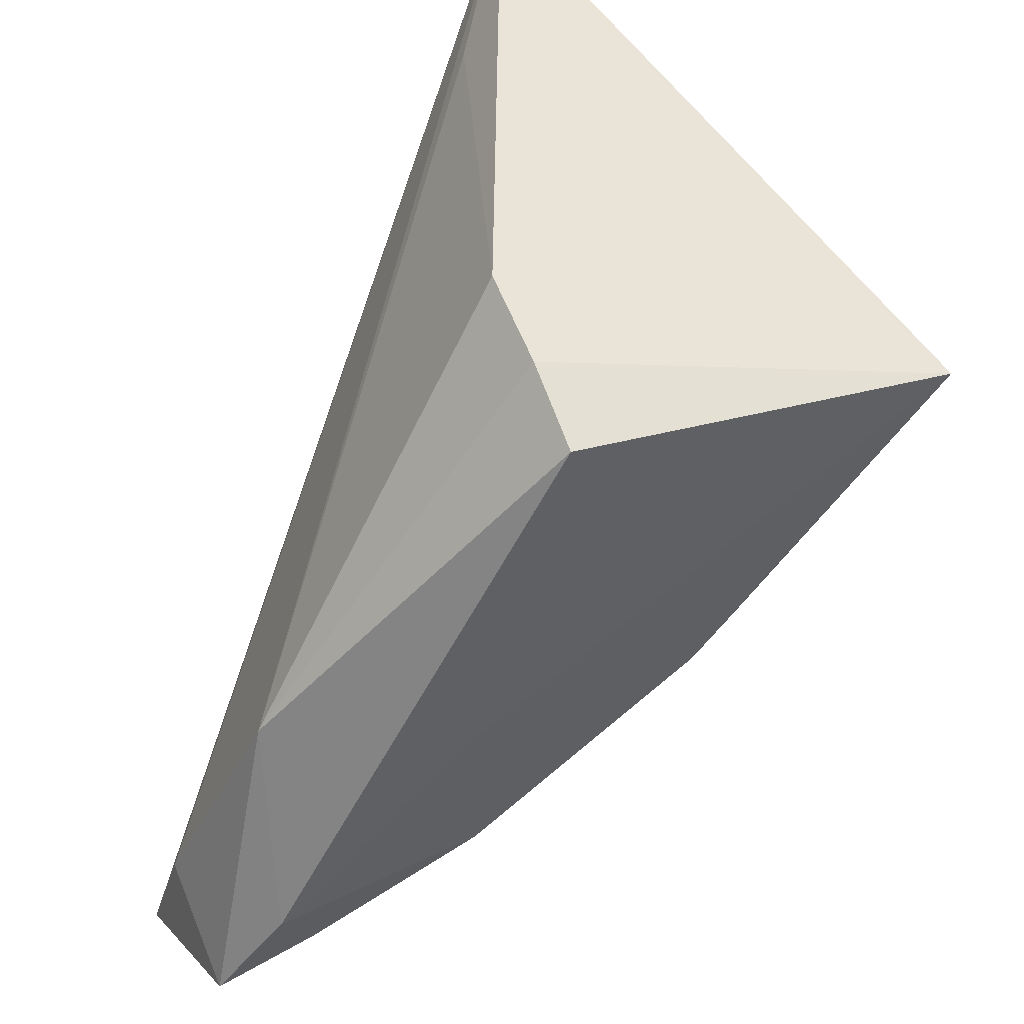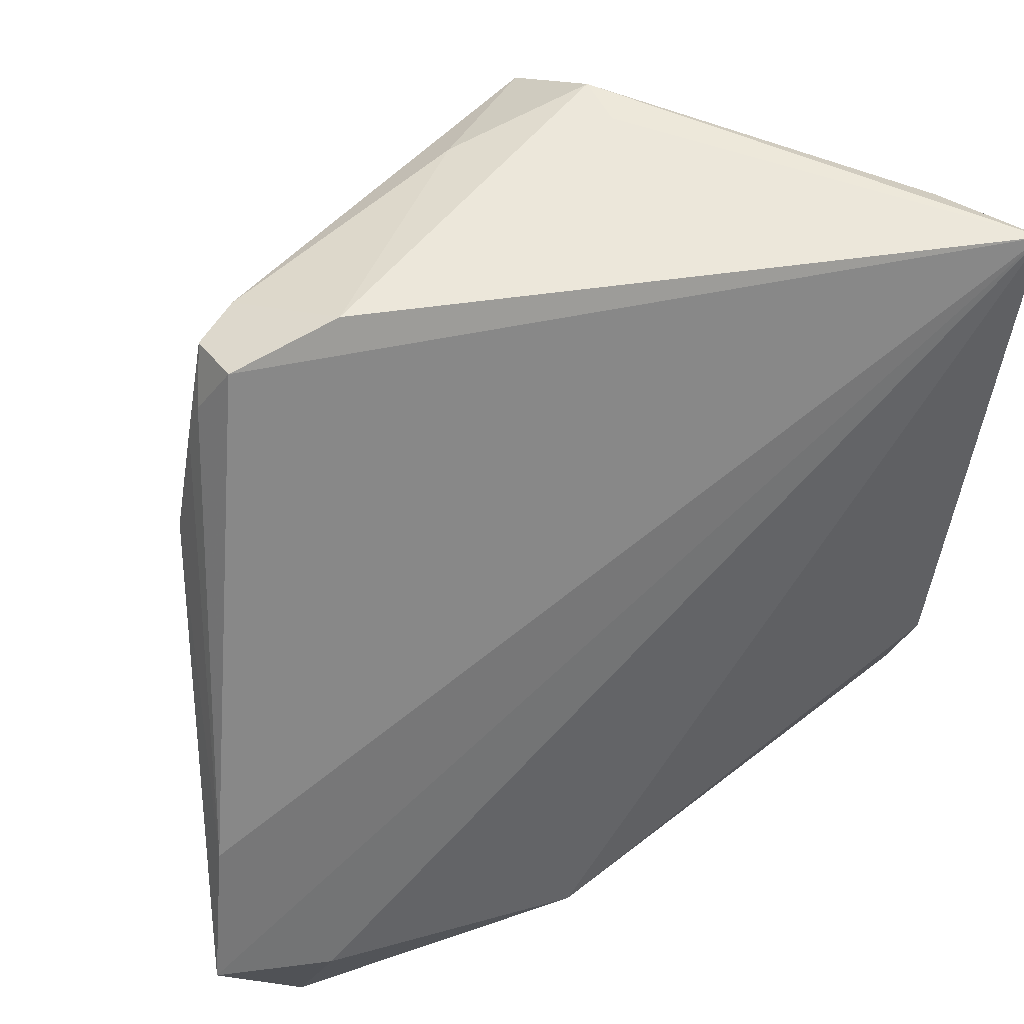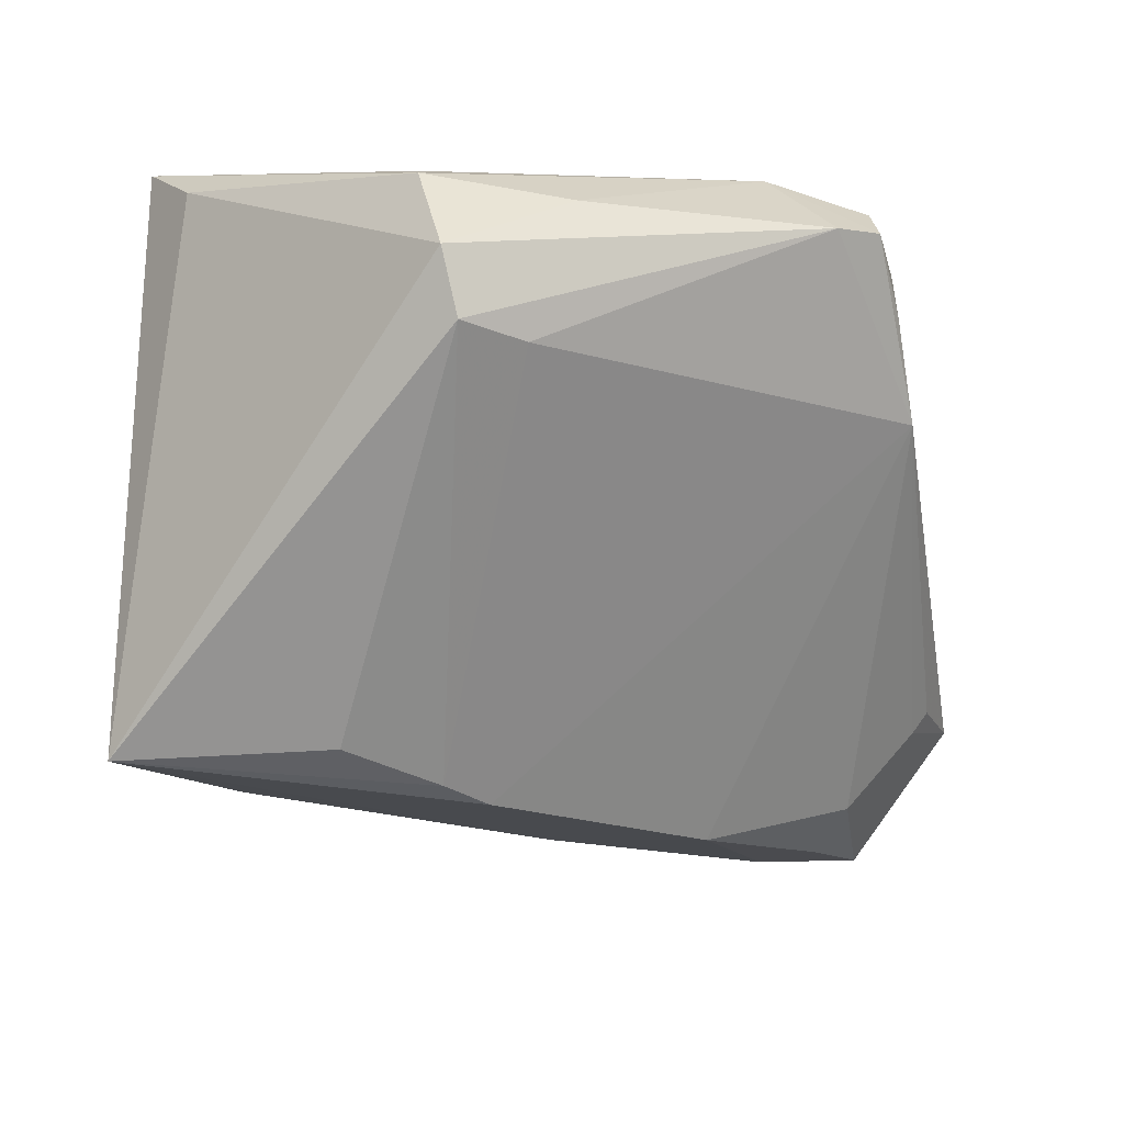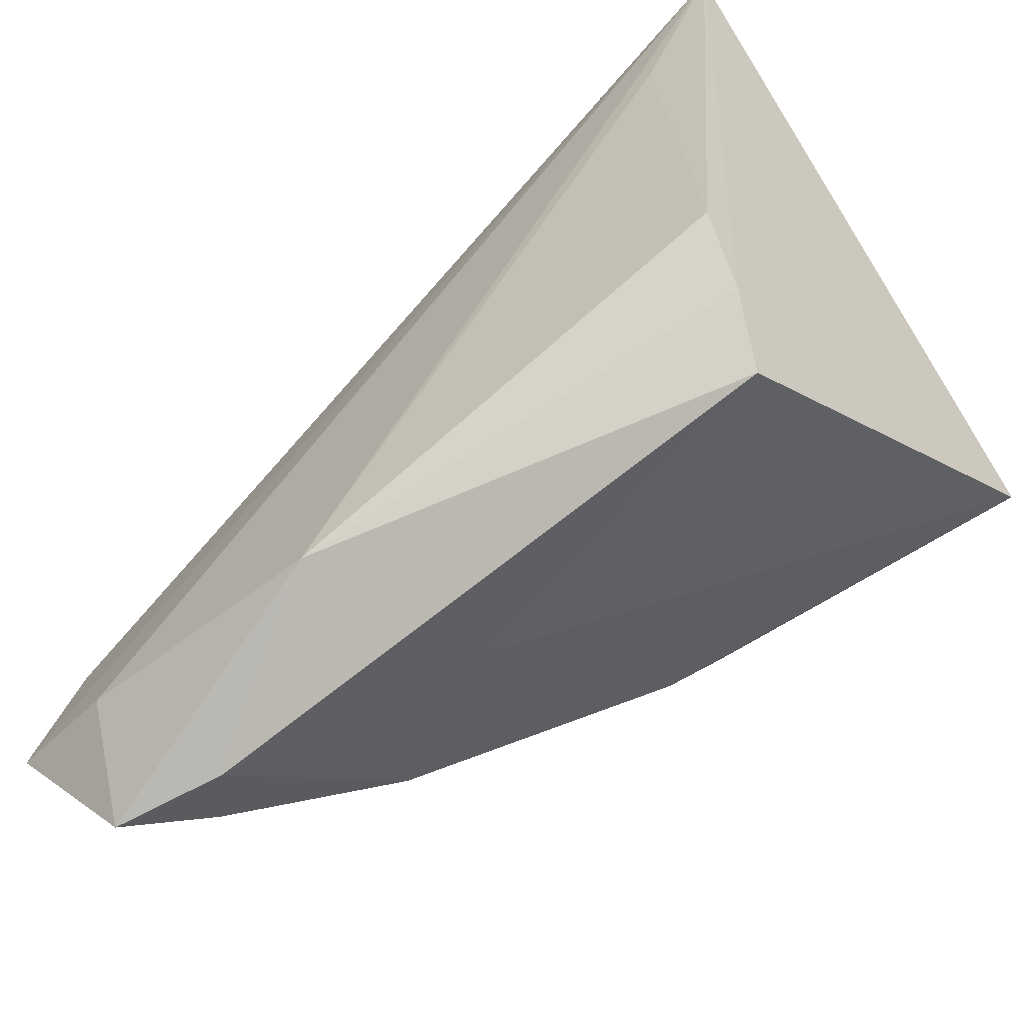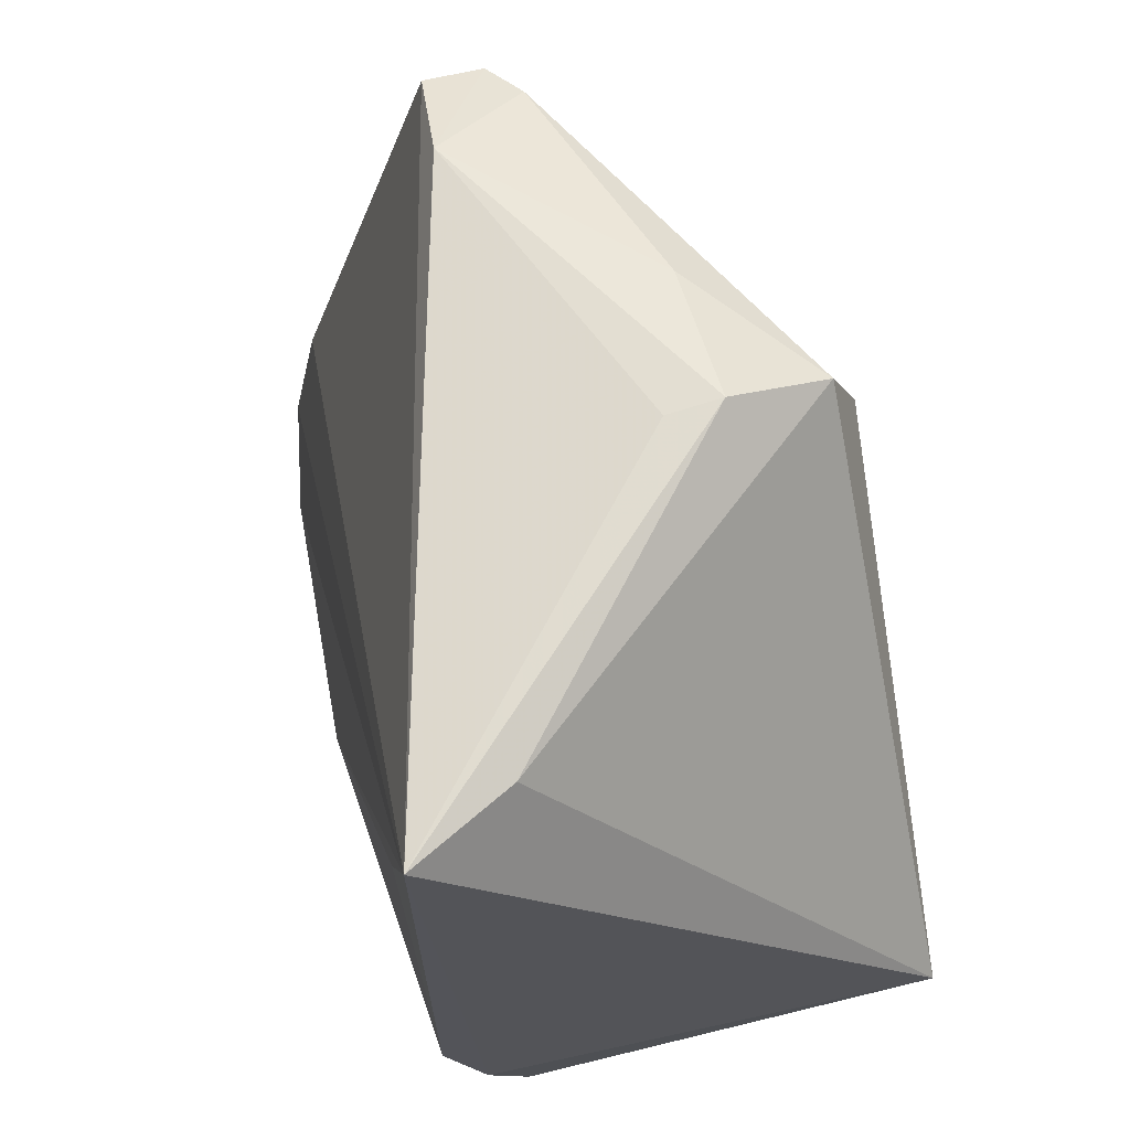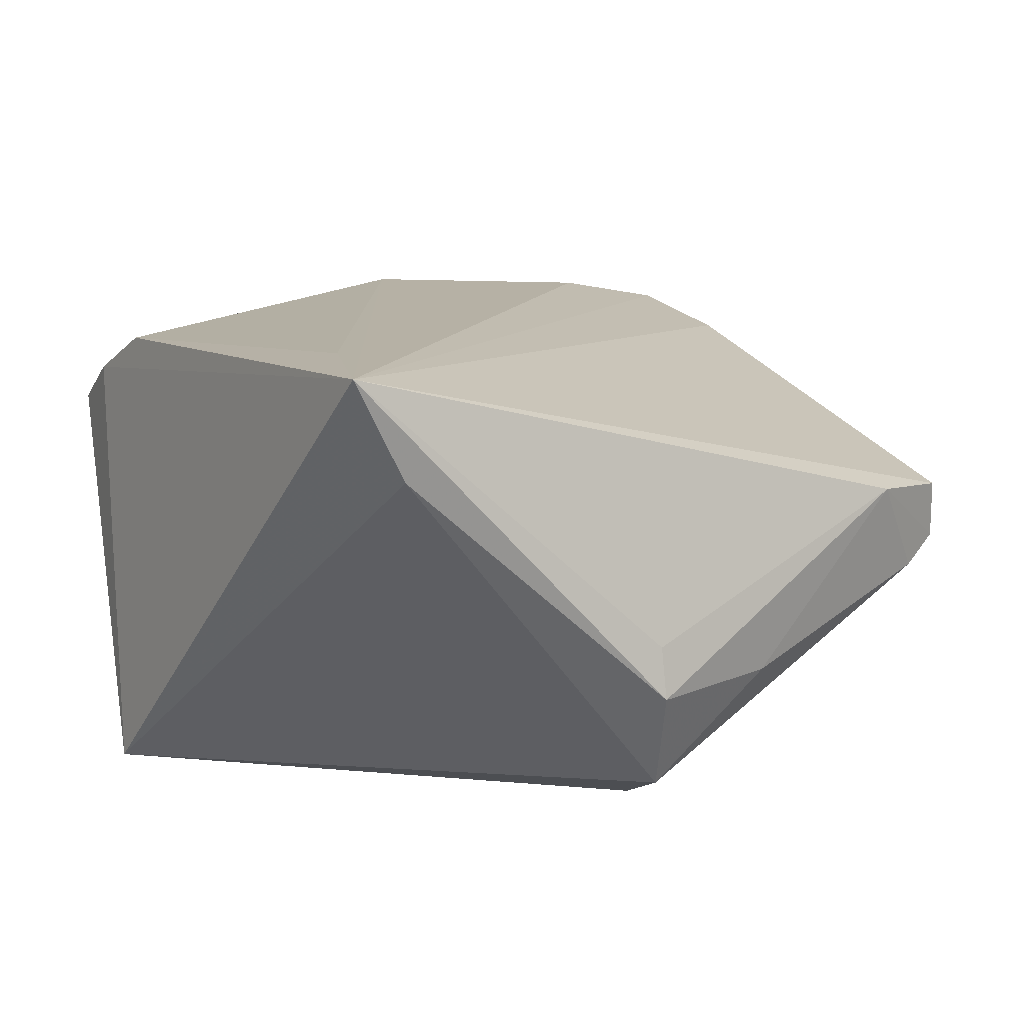
<metadata>
{"format":"obj","ext":"obj","renderer":"f3d","projection":"perspective","resolution":1024,"background":"white","views":[{"elev":-46.2,"azim":63.3,"up":"+Y"},{"elev":43.7,"azim":-27.9,"up":"+Y"},{"elev":-69.2,"azim":-179.7,"up":"+Z"},{"elev":-60.4,"azim":37.5,"up":"+Y"},{"elev":58.8,"azim":75.8,"up":"+Y"},{"elev":11.8,"azim":143.4,"up":"+Z"}]}
</metadata>
<code>
v 0.04035 0.02295 0.02623
v -0.0402 0.0164 0.0002465
v 0.04087 -0.03666 0.01436
v -0.03497 0.03952 0.005889
v -0.03734 0.03325 0.002276
v 0.04937 0.0402 0.02623
v 0.04937 -0.01295 -0.02623
v 0.003277 0.03287 -0.02257
v 0.04276 -0.02812 0.01918
v -0.001874 0.04513 -0.01088
v 0.02432 -0.01262 -0.02419
v -0.01721 -0.03429 -0.004084
v 0.01039 0.03616 -0.02538
v 0.01494 0.04817 -0.01085
v 0.00159 -0.03948 0.006258
v 0.0435 0.04053 0.01518
v -0.02537 -0.04734 0.01495
v -0.03547 0.03896 -0.0006697
v -0.006297 -0.03919 0.02623
v -0.02318 0.04323 0.007146
v -0.03522 -0.0352 0.005879
v 0.04323 -0.0182 0.02388
v -0.04383 -0.02793 0.01238
v -0.03639 -0.03494 0.02423
v -0.03811 0.02894 0.0007711
v 0.0133 -0.01878 -0.02074
v -0.04581 -0.02595 0.01418
v 0.01215 0.04324 -0.02211
v -0.03777 -0.04817 0.017
v 0.01487 0.0472 -0.005201
v -0.04937 -0.03227 0.02173
v -0.03156 -0.04267 0.008768
v -0.04647 -0.01525 0.01913
v -0.03044 0.04027 -0.003521
v 0.008202 -0.02245 -0.01812
f 16 14 6
f 6 7 16
f 9 7 6
f 9 3 7
f 9 19 3
f 31 6 33
f 6 4 33
f 20 4 6
f 24 6 31
f 24 19 6
f 31 29 24
f 24 29 19
f 7 3 15
f 22 9 6
f 19 9 22
f 6 14 30
f 30 20 6
f 14 20 30
f 7 13 28
f 14 16 28
f 28 16 7
f 7 15 35
f 31 33 2
f 17 15 3
f 3 19 17
f 19 29 17
f 6 19 1
f 1 22 6
f 19 22 1
f 14 28 10
f 10 20 14
f 11 13 7
f 35 2 8
f 31 2 27
f 12 35 15
f 15 17 12
f 12 2 35
f 13 11 26
f 26 8 13
f 35 8 26
f 7 35 26
f 26 11 7
f 4 20 18
f 32 17 29
f 32 12 17
f 2 12 21
f 12 32 21
f 21 32 29
f 21 29 31
f 34 8 2
f 2 18 34
f 13 8 34
f 34 28 13
f 34 10 28
f 20 10 34
f 34 18 20
f 5 33 4
f 4 18 5
f 31 27 23
f 23 21 31
f 23 27 2
f 2 21 23
f 25 2 33
f 33 5 25
f 25 18 2
f 25 5 18

</code>
